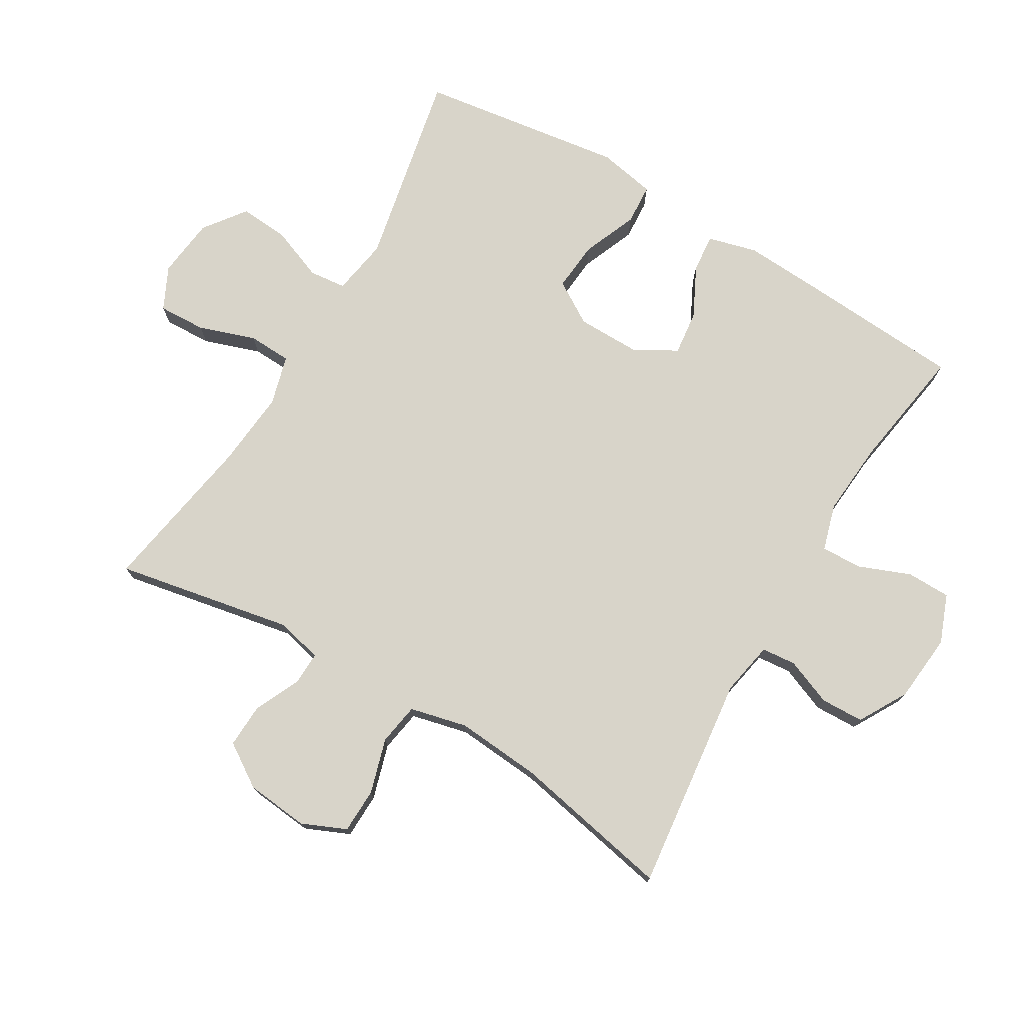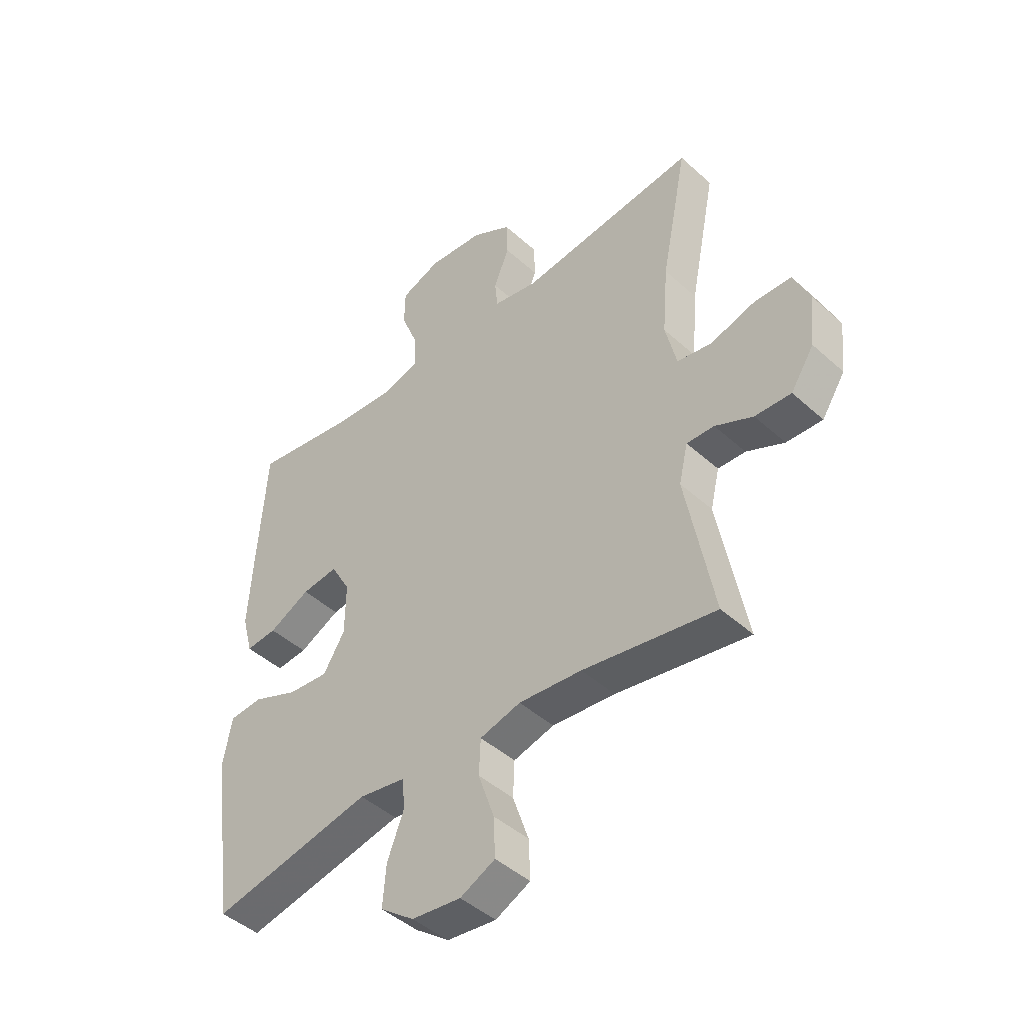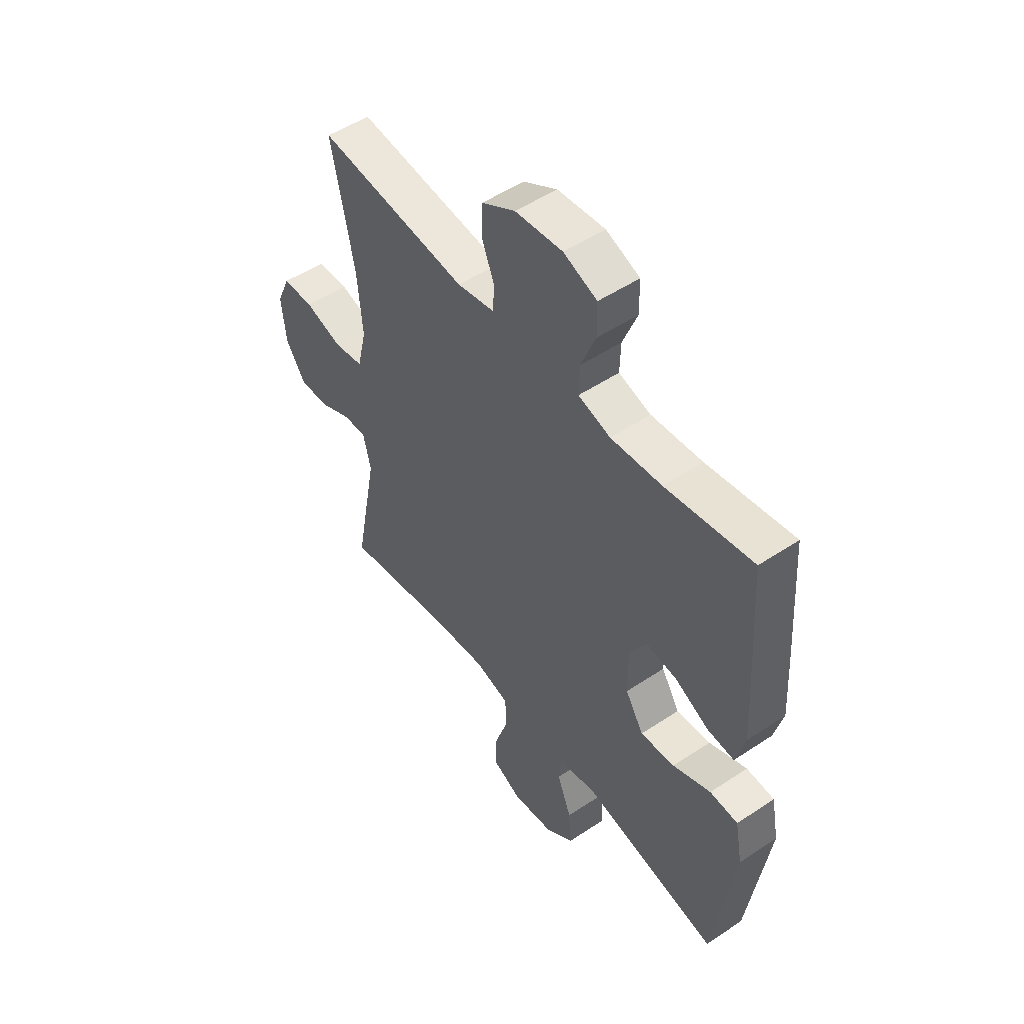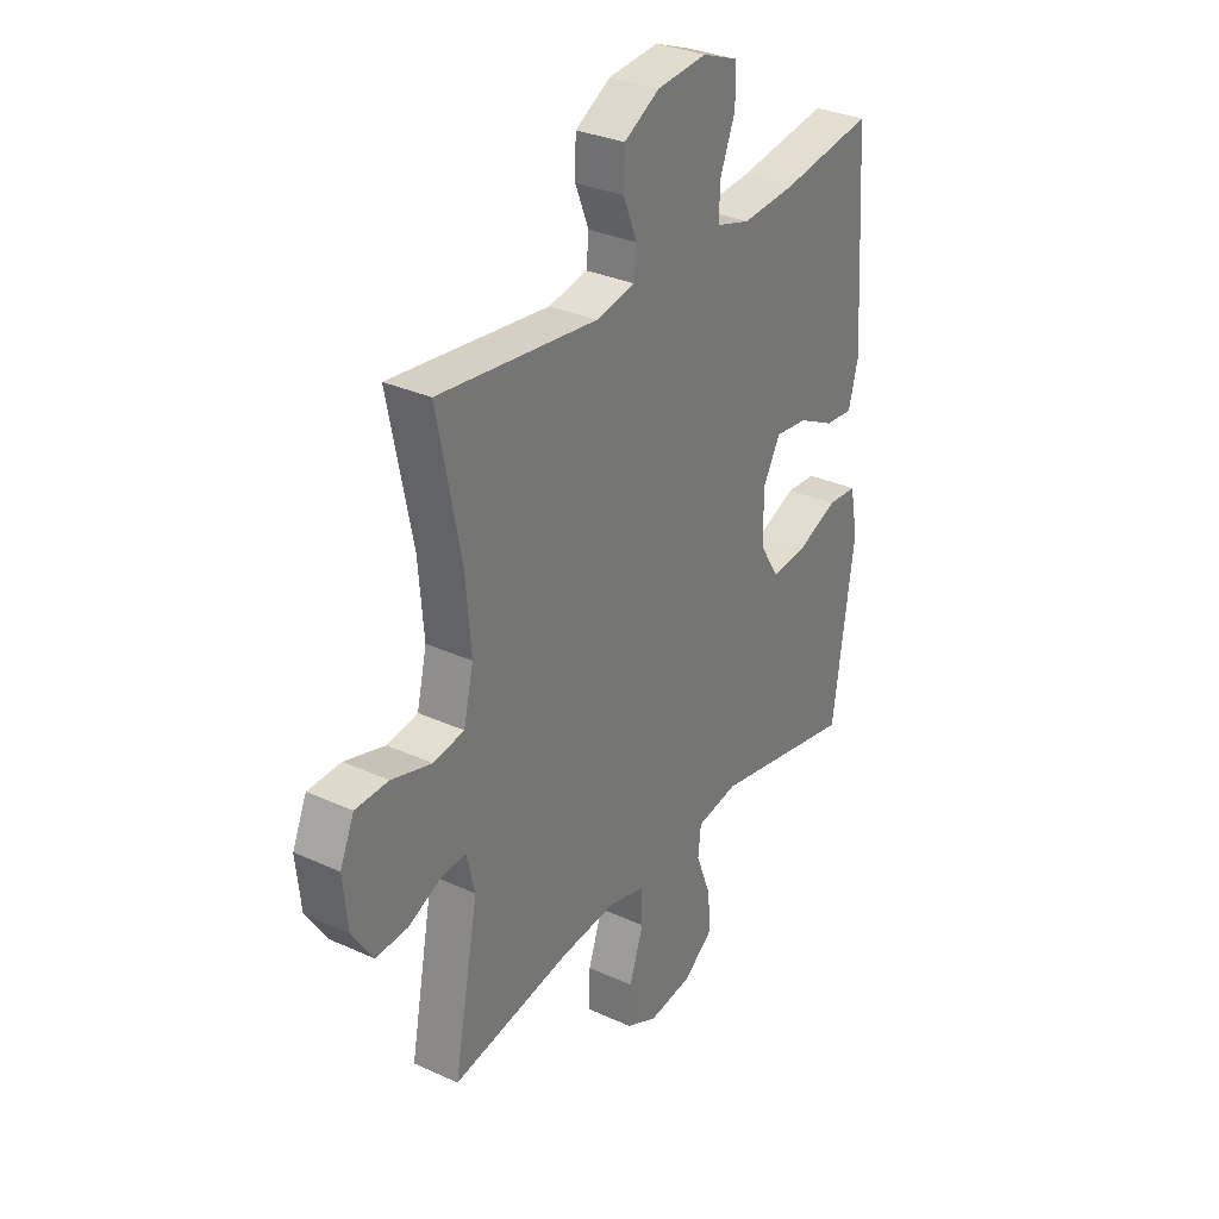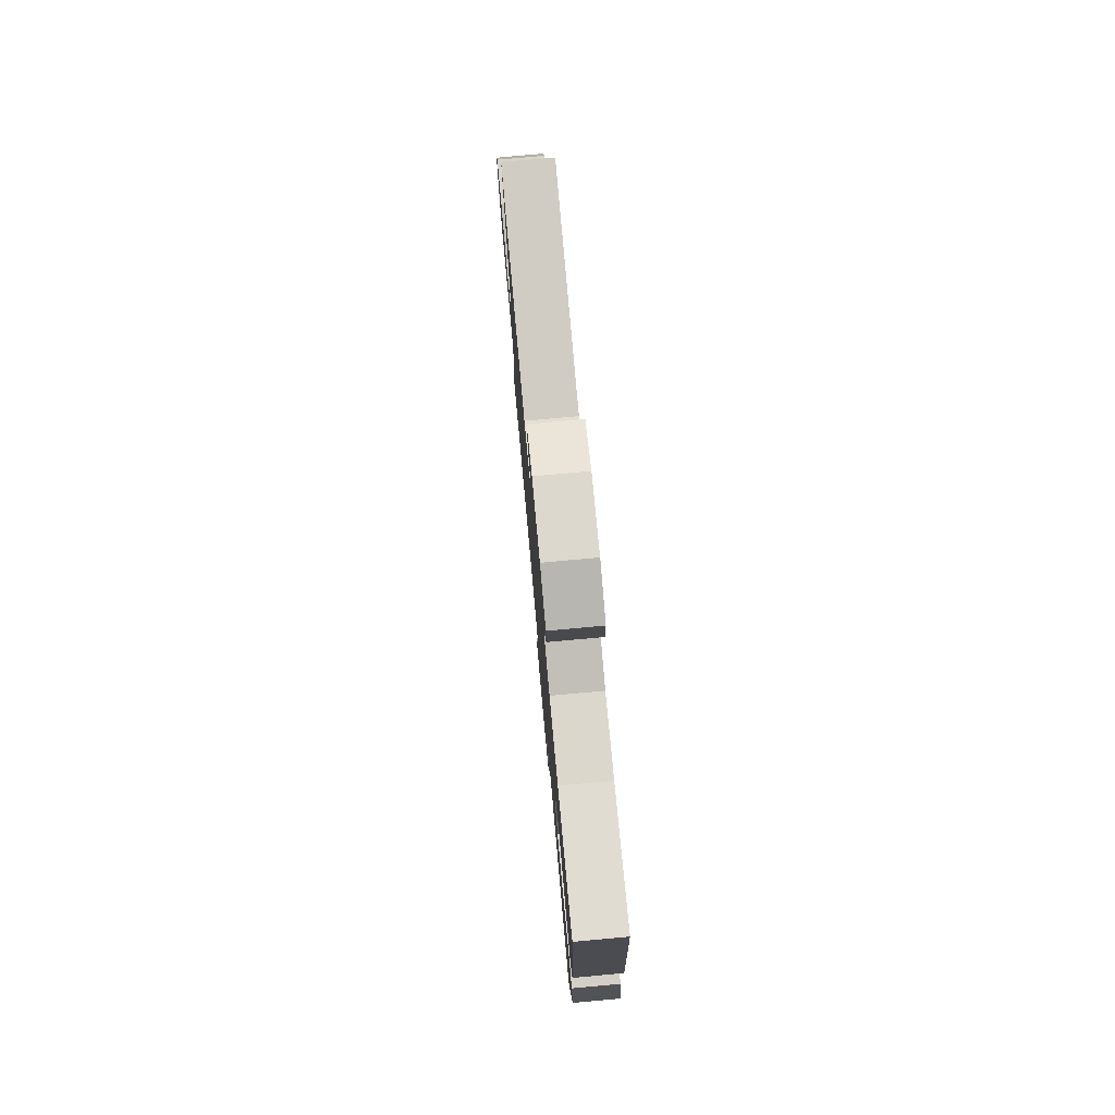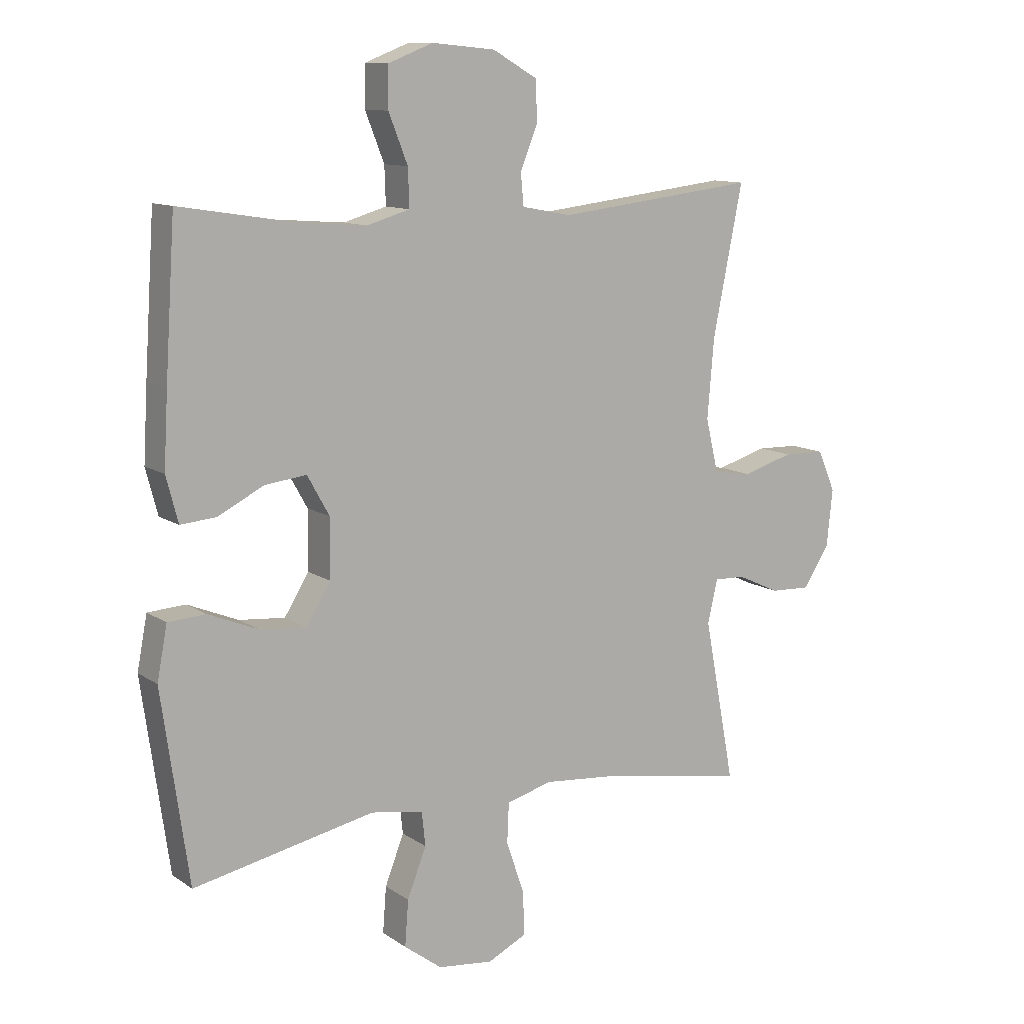
<metadata>
{"format":"obj","ext":"obj","renderer":"f3d","projection":"perspective","resolution":1024,"background":"white","views":[{"elev":75.3,"azim":-59.4,"up":"+Y"},{"elev":-45.0,"azim":-136.2,"up":"+Z"},{"elev":51.2,"azim":54.0,"up":"+Z"},{"elev":31.4,"azim":-57.0,"up":"+Z"},{"elev":77.8,"azim":84.8,"up":"+Z"},{"elev":11.4,"azim":147.3,"up":"+Z"}]}
</metadata>
<code>
v 0.5 0.07 0.5
v 0.517 0.07 0.246
v 0.524 0.07 0.124
v 0.504 0.07 0.048
v 0.445 0.07 0.053
v 0.367 0.07 0.092
v 0.298 0.07 0.1
v 0.261 0.07 0.034
v 0.262 0.07 -0.064
v 0.303 0.07 -0.13
v 0.38 0.07 -0.123
v 0.465 0.07 -0.088
v 0.528 0.07 -0.092
v 0.545 0.07 -0.181
v 0.5 0.07 -0.5
v 0.195 0.07 -0.438
v 0.107 0.07 -0.453
v 0.101 0.07 -0.51
v 0.133 0.07 -0.592
v 0.139 0.07 -0.669
v 0.075 0.07 -0.717
v -0.018 0.07 -0.728
v -0.084 0.07 -0.696
v -0.081 0.07 -0.622
v -0.051 0.07 -0.534
v -0.054 0.07 -0.467
v -0.131 0.07 -0.446
v -0.25 0.07 -0.457
v -0.5 0.07 -0.5
v -0.448 0.07 -0.225
v -0.465 0.07 -0.153
v -0.517 0.07 -0.155
v -0.588 0.07 -0.188
v -0.656 0.07 -0.191
v -0.7 0.07 -0.124
v -0.71 0.07 -0.027
v -0.68 0.07 0.042
v -0.61 0.07 0.044
v -0.525 0.07 0.019
v -0.46 0.07 0.03
v -0.439 0.07 0.119
v -0.45 0.07 0.251
v -0.5 0.07 0.5
v -0.164 0.07 0.461
v -0.081 0.07 0.477
v -0.076 0.07 0.53
v -0.105 0.07 0.602
v -0.103 0.07 0.669
v -0.028 0.07 0.712
v 0.078 0.07 0.722
v 0.153 0.07 0.693
v 0.154 0.07 0.625
v 0.122 0.07 0.544
v 0.12 0.07 0.481
v 0.192 0.07 0.46
v 0.306 0.07 0.469
v 0.5 0 0.5
v 0.517 0 0.246
v 0.524 0 0.124
v 0.504 0 0.048
v 0.445 0 0.053
v 0.367 0 0.092
v 0.298 0 0.1
v 0.261 0 0.034
v 0.262 0 -0.064
v 0.303 0 -0.13
v 0.38 0 -0.123
v 0.465 0 -0.088
v 0.528 0 -0.092
v 0.545 0 -0.181
v 0.5 0 -0.5
v 0.195 0 -0.438
v 0.107 0 -0.453
v 0.101 0 -0.51
v 0.133 0 -0.592
v 0.139 0 -0.669
v 0.075 0 -0.717
v -0.018 0 -0.728
v -0.084 0 -0.696
v -0.081 0 -0.622
v -0.051 0 -0.534
v -0.054 0 -0.467
v -0.131 0 -0.446
v -0.25 0 -0.457
v -0.5 0 -0.5
v -0.448 0 -0.225
v -0.465 0 -0.153
v -0.517 0 -0.155
v -0.588 0 -0.188
v -0.656 0 -0.191
v -0.7 0 -0.124
v -0.71 0 -0.027
v -0.68 0 0.042
v -0.61 0 0.044
v -0.525 0 0.019
v -0.46 0 0.03
v -0.439 0 0.119
v -0.45 0 0.251
v -0.5 0 0.5
v -0.164 0 0.461
v -0.081 0 0.477
v -0.076 0 0.53
v -0.105 0 0.602
v -0.103 0 0.669
v -0.028 0 0.712
v 0.078 0 0.722
v 0.153 0 0.693
v 0.154 0 0.625
v 0.122 0 0.544
v 0.12 0 0.481
v 0.192 0 0.46
v 0.306 0 0.469
f 51 52 53
f 50 51 53
f 49 50 53
f 48 49 53
f 47 48 53
f 46 47 53
f 45 46 53 54
f 44 45 54 55
f 42 43 44
f 41 42 44 55
f 37 38 39
f 36 37 39
f 35 36 39
f 34 35 39
f 33 34 39
f 32 33 39
f 31 32 39 40
f 41 55 56
f 40 41 56
f 31 40 56
f 30 31 56
f 23 24 25
f 22 23 25
f 21 22 25
f 20 21 25
f 19 20 25
f 18 19 25
f 17 18 25 26
f 16 17 26 27
f 14 15 16
f 13 14 16
f 12 13 16
f 11 12 16
f 10 11 16 27
f 4 5 6
f 3 4 6
f 2 3 6
f 1 2 6
f 56 1 6
f 56 6 7
f 56 7 8
f 30 56 8
f 29 30 8
f 28 29 8
f 9 10 27 28
f 8 9 28
f 109 108 107
f 109 107 106
f 109 106 105
f 109 105 104
f 109 104 103
f 109 103 102
f 110 109 102 101
f 111 110 101 100
f 100 99 98
f 111 100 98 97
f 95 94 93
f 95 93 92
f 95 92 91
f 95 91 90
f 95 90 89
f 95 89 88
f 96 95 88 87
f 112 111 97
f 112 97 96
f 112 96 87
f 112 87 86
f 81 80 79
f 81 79 78
f 81 78 77
f 81 77 76
f 81 76 75
f 81 75 74
f 82 81 74 73
f 83 82 73 72
f 72 71 70
f 72 70 69
f 72 69 68
f 72 68 67
f 83 72 67 66
f 62 61 60
f 62 60 59
f 62 59 58
f 62 58 57
f 62 57 112
f 63 62 112
f 64 63 112
f 64 112 86
f 64 86 85
f 64 85 84
f 84 83 66 65
f 84 65 64
f 1 57 58 2
f 2 58 59 3
f 3 59 60 4
f 4 60 61 5
f 5 61 62 6
f 6 62 63 7
f 7 63 64 8
f 8 64 65 9
f 9 65 66 10
f 10 66 67 11
f 11 67 68 12
f 12 68 69 13
f 13 69 70 14
f 14 70 71 15
f 15 71 72 16
f 16 72 73 17
f 17 73 74 18
f 18 74 75 19
f 19 75 76 20
f 20 76 77 21
f 21 77 78 22
f 22 78 79 23
f 23 79 80 24
f 24 80 81 25
f 25 81 82 26
f 26 82 83 27
f 27 83 84 28
f 28 84 85 29
f 29 85 86 30
f 30 86 87 31
f 31 87 88 32
f 32 88 89 33
f 33 89 90 34
f 34 90 91 35
f 35 91 92 36
f 36 92 93 37
f 37 93 94 38
f 38 94 95 39
f 39 95 96 40
f 40 96 97 41
f 41 97 98 42
f 42 98 99 43
f 43 99 100 44
f 44 100 101 45
f 45 101 102 46
f 46 102 103 47
f 47 103 104 48
f 48 104 105 49
f 49 105 106 50
f 50 106 107 51
f 51 107 108 52
f 52 108 109 53
f 53 109 110 54
f 54 110 111 55
f 55 111 112 56
f 56 112 57 1

</code>
